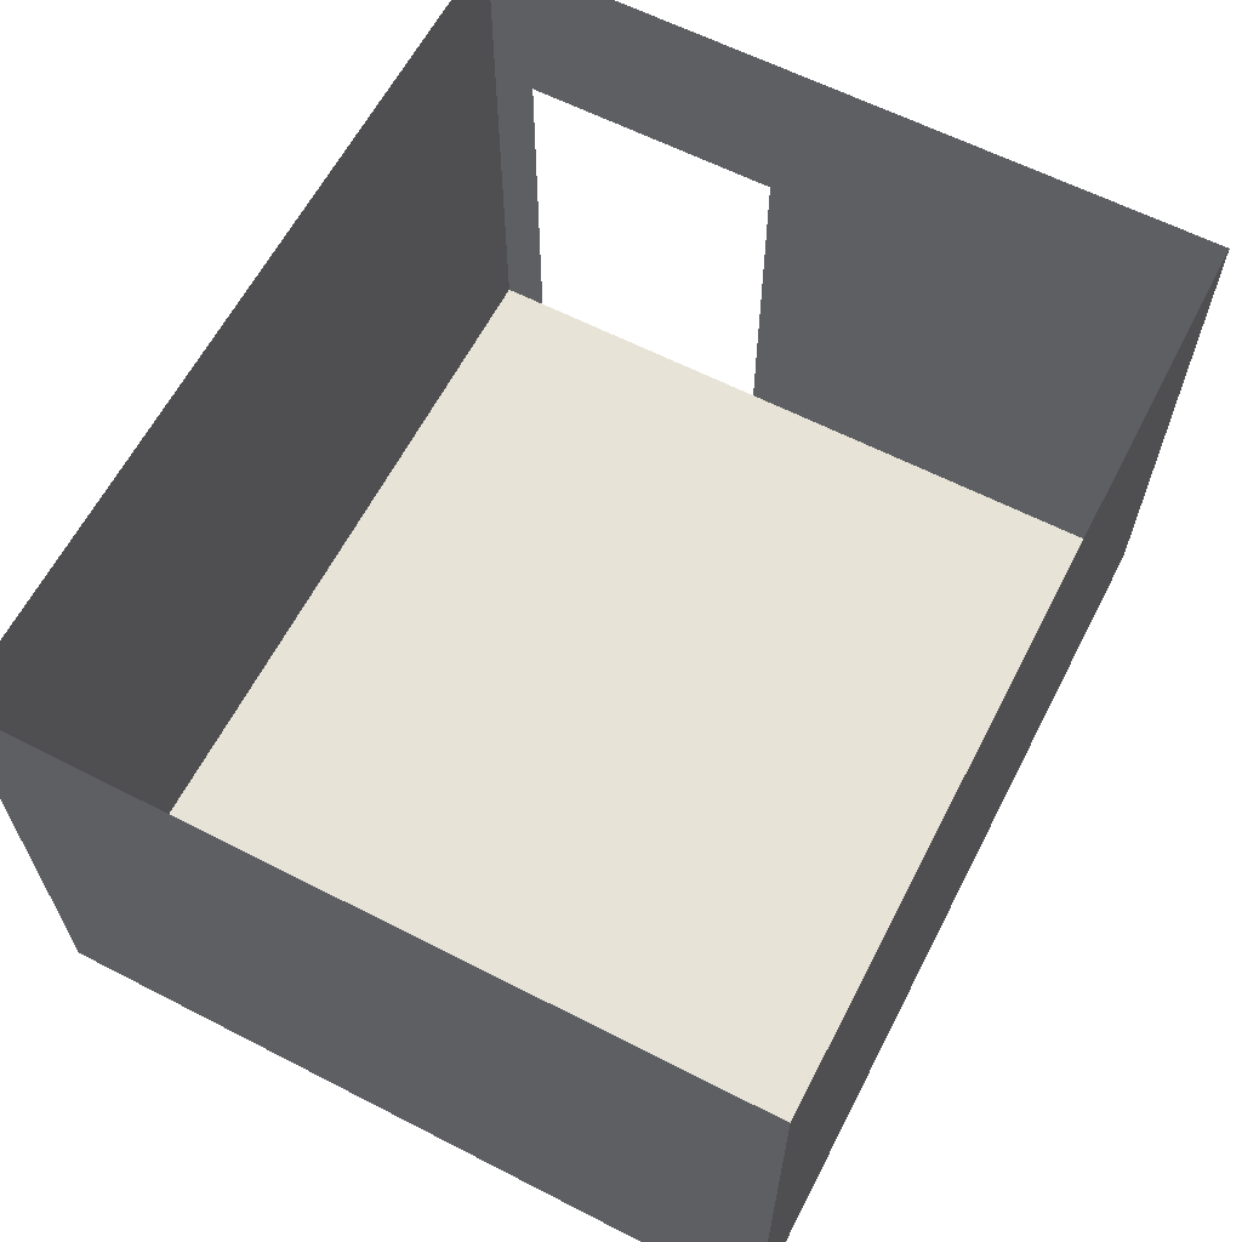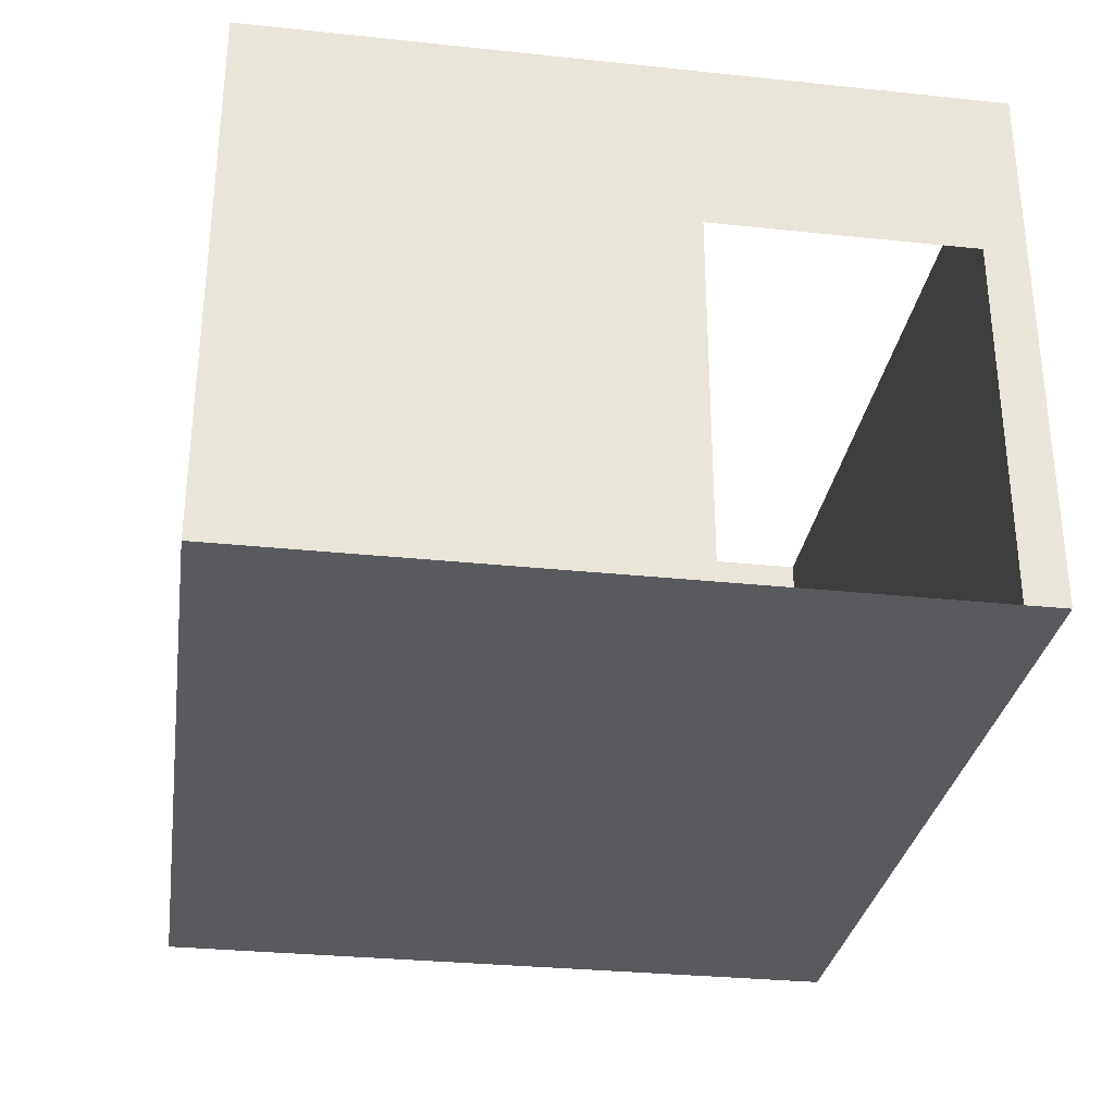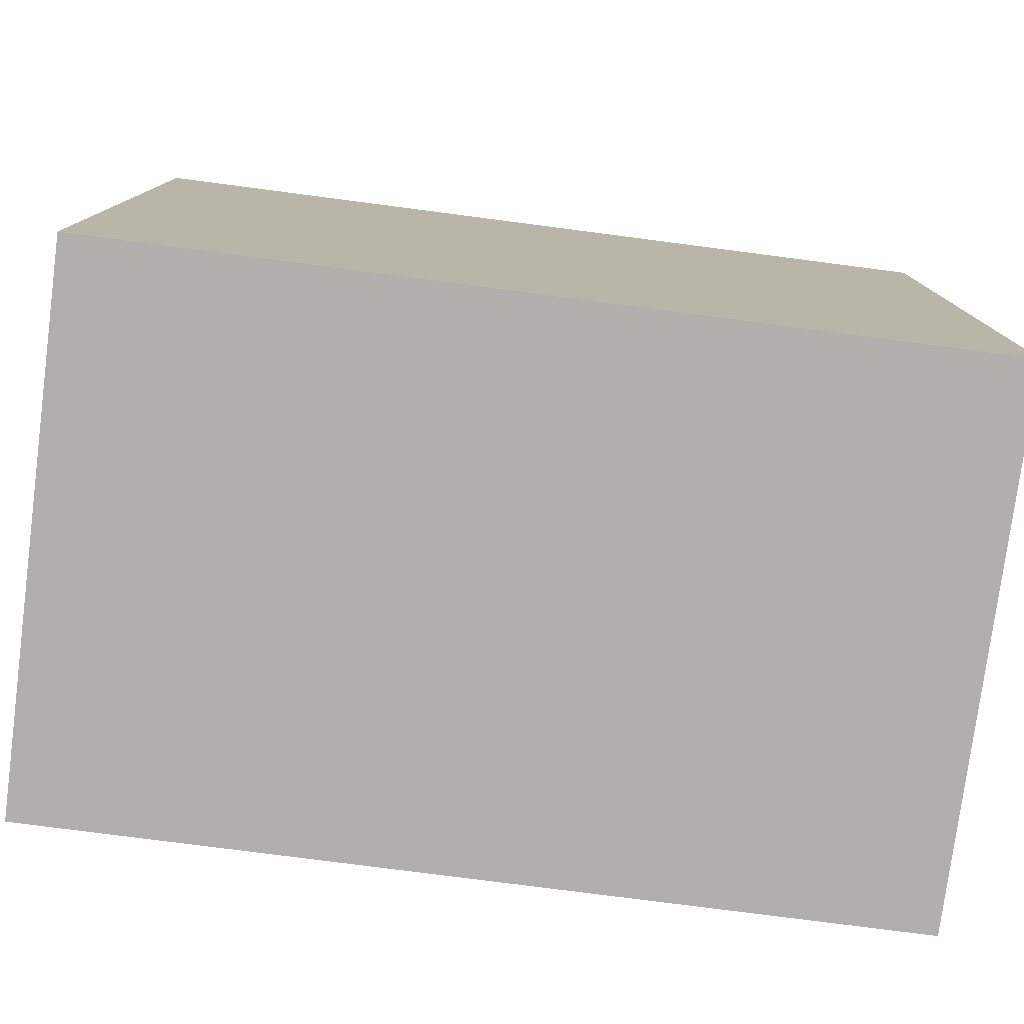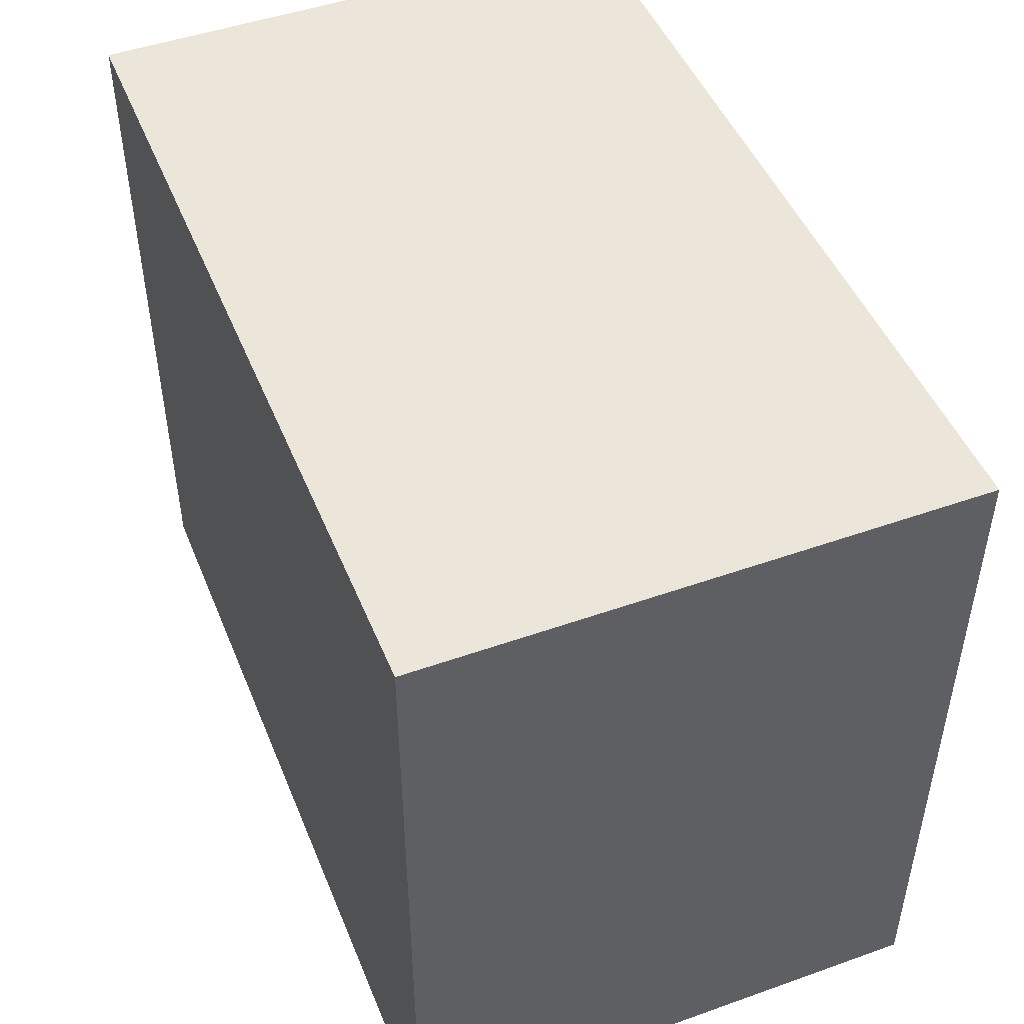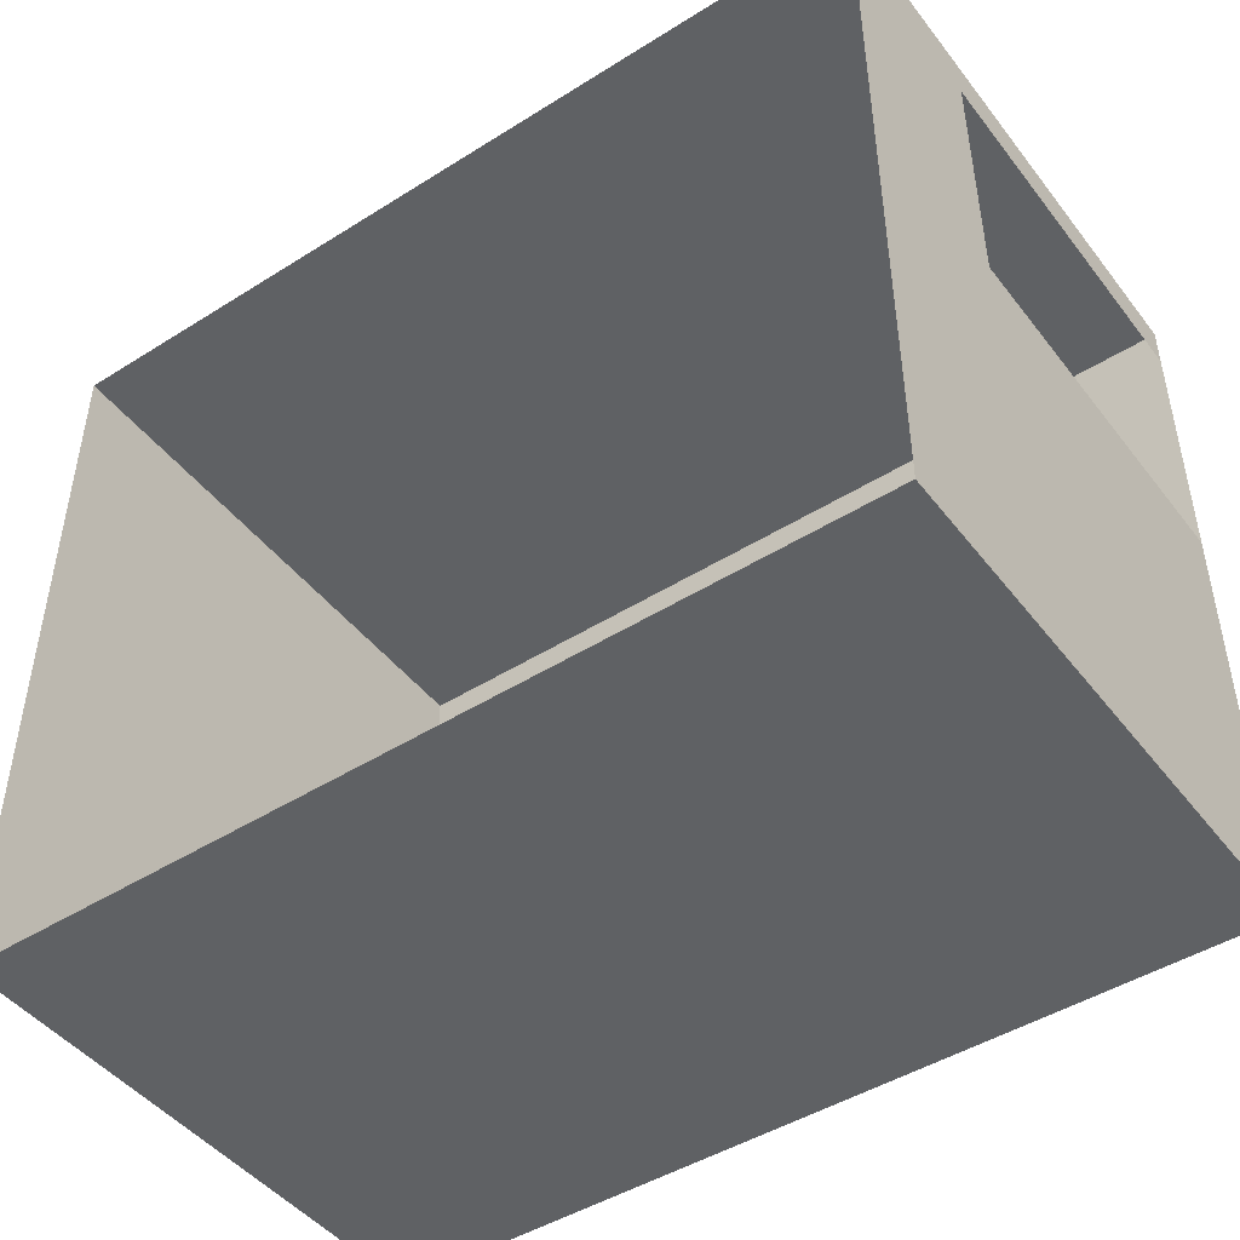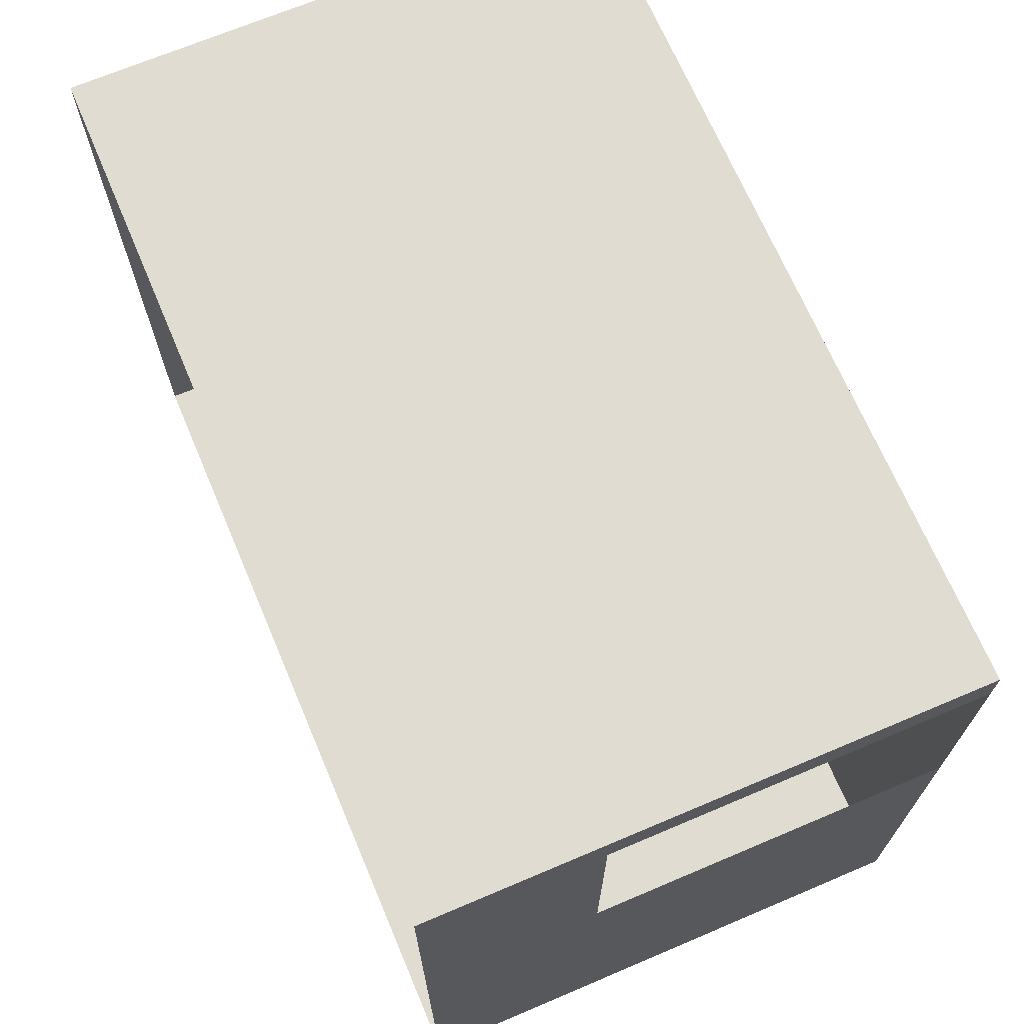
<metadata>
{"format":"obj","ext":"obj","renderer":"f3d","projection":"perspective","resolution":1024,"background":"white","views":[{"elev":62.4,"azim":117.4,"up":"+Y"},{"elev":-30.7,"azim":-98.6,"up":"+Y"},{"elev":-78.1,"azim":-7.4,"up":"+Z"},{"elev":47.9,"azim":68.3,"up":"+Z"},{"elev":-46.4,"azim":-144.4,"up":"+Z"},{"elev":69.1,"azim":-113.0,"up":"+Z"}]}
</metadata>
<code>
g Mesh1 LAB003 Model
v 11.54 0 -1.862
v 6.747 0 -2.091
v 6.747 0 -1.862
f 1 2 3
v 6.747 0 -3.505
f 2 1 4
f 3 2 1
v 6.747 3.003 -1.862
f 2 5 3
v 6.747 2.028 -2.091
f 5 2 6
f 3 5 2
f 5 1 3
v 11.54 3.003 -1.862
f 1 5 7
f 3 1 5
f 7 5 1
v 11.54 3.003 -5.868
f 8 1 7
v 11.54 0 -5.868
f 1 8 9
f 7 1 8
f 9 8 1
v 6.747 0 -5.868
f 8 10 9
v 6.747 3.003 -5.868
f 10 8 11
f 9 10 8
f 4 9 10
f 9 4 1
f 10 9 4
f 1 4 9
f 4 1 2
v 6.747 2.028 -3.505
f 10 12 4
f 11 12 10
v 6.747 2.028 -2.461
f 11 13 12
f 11 6 13
f 5 6 11
f 6 2 5
f 11 6 5
f 13 6 11
f 12 13 11
f 10 12 11
f 4 12 10
f 11 8 10
g Mesh2 LAB003 Model
l 10 9
l 4 10
l 2 4
l 3 2
l 1 3
l 9 1
l 9 8
l 8 7
l 11 8
l 10 11
l 5 11
l 3 5
l 7 5
l 1 7
l 2 6
l 6 13
l 13 12
l 12 4

</code>
